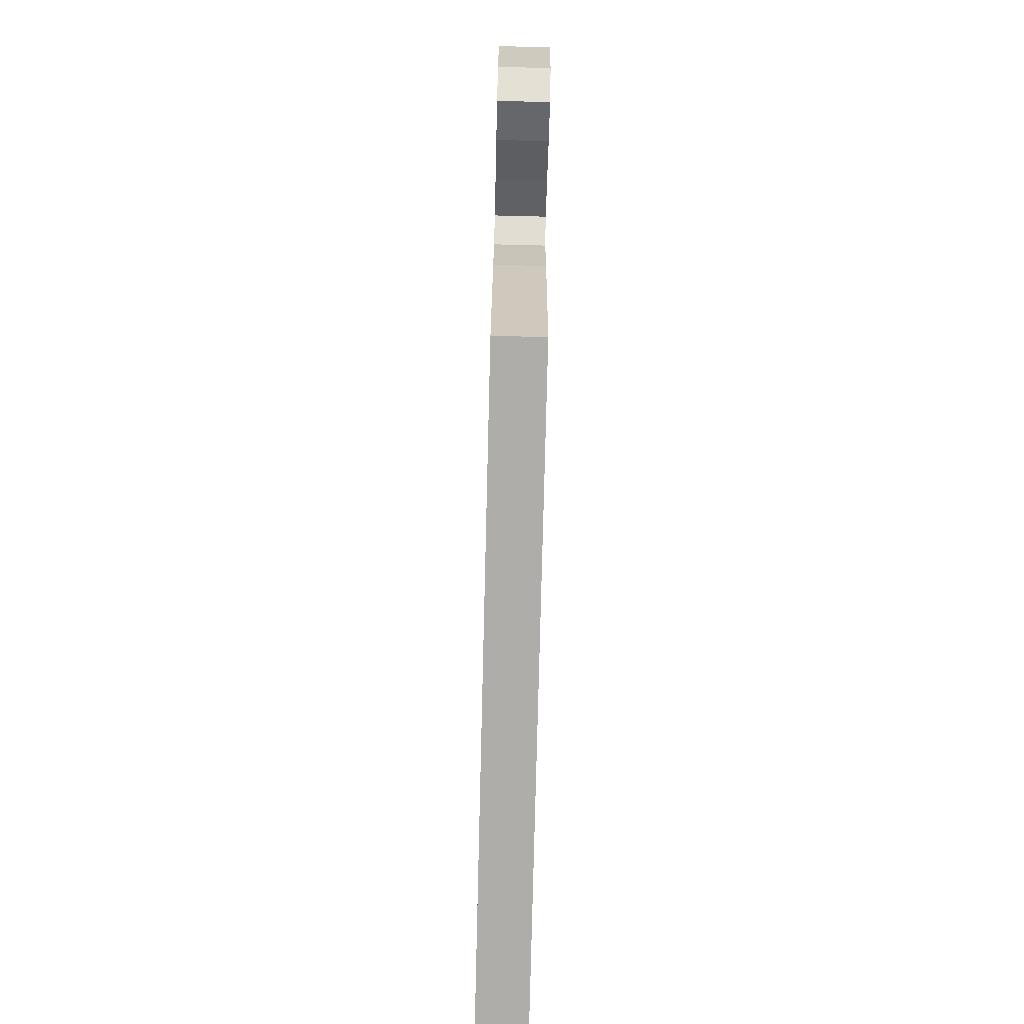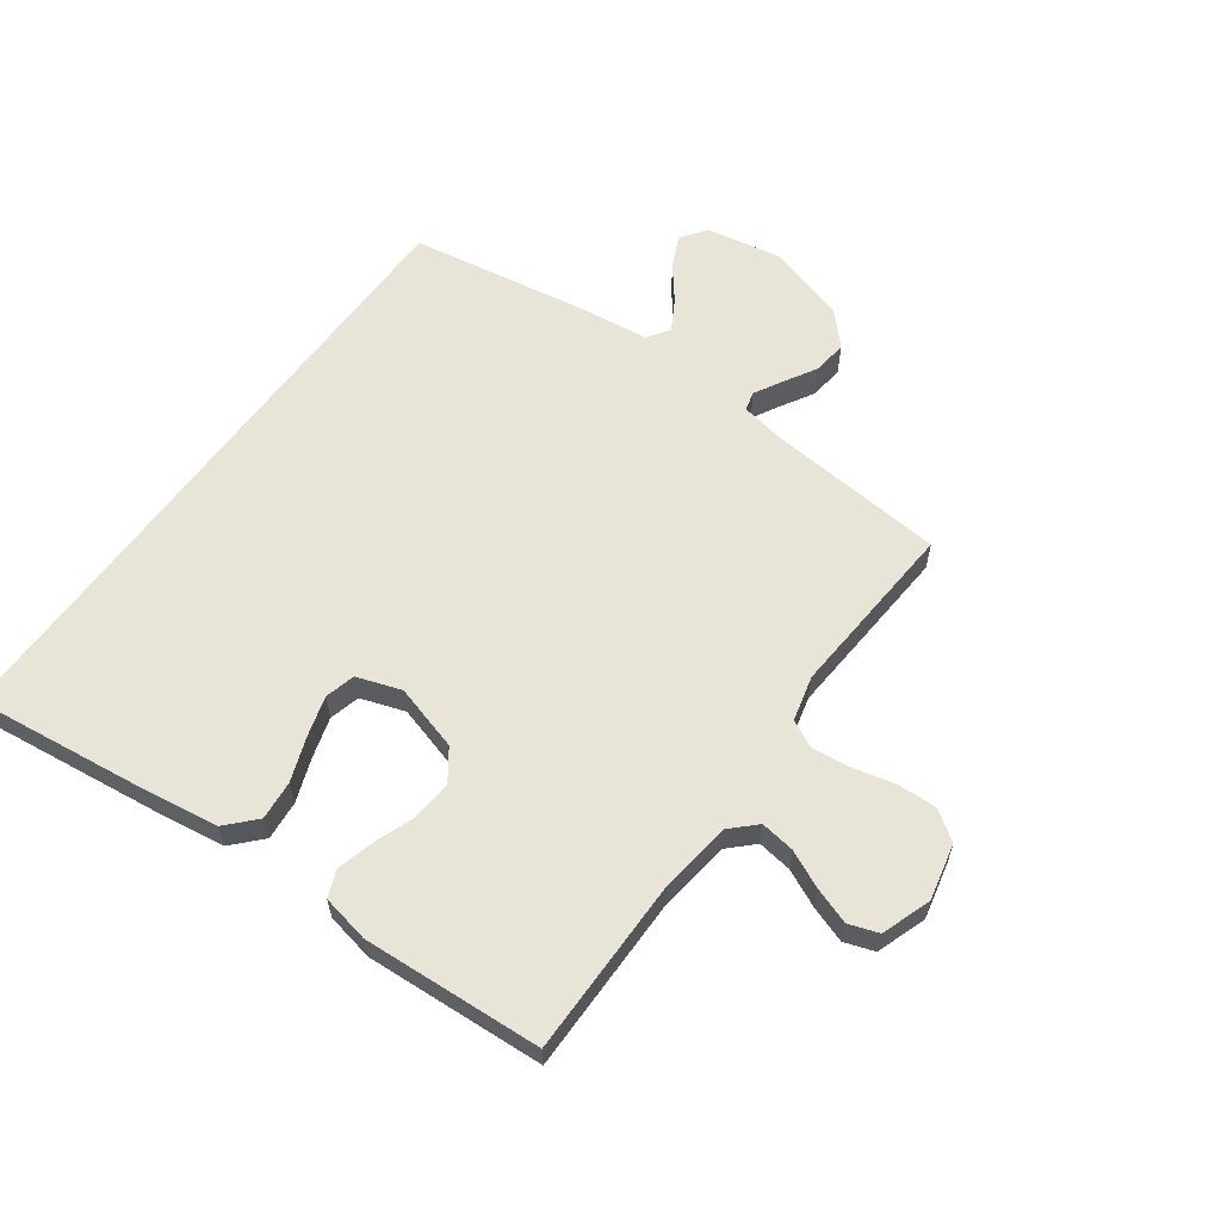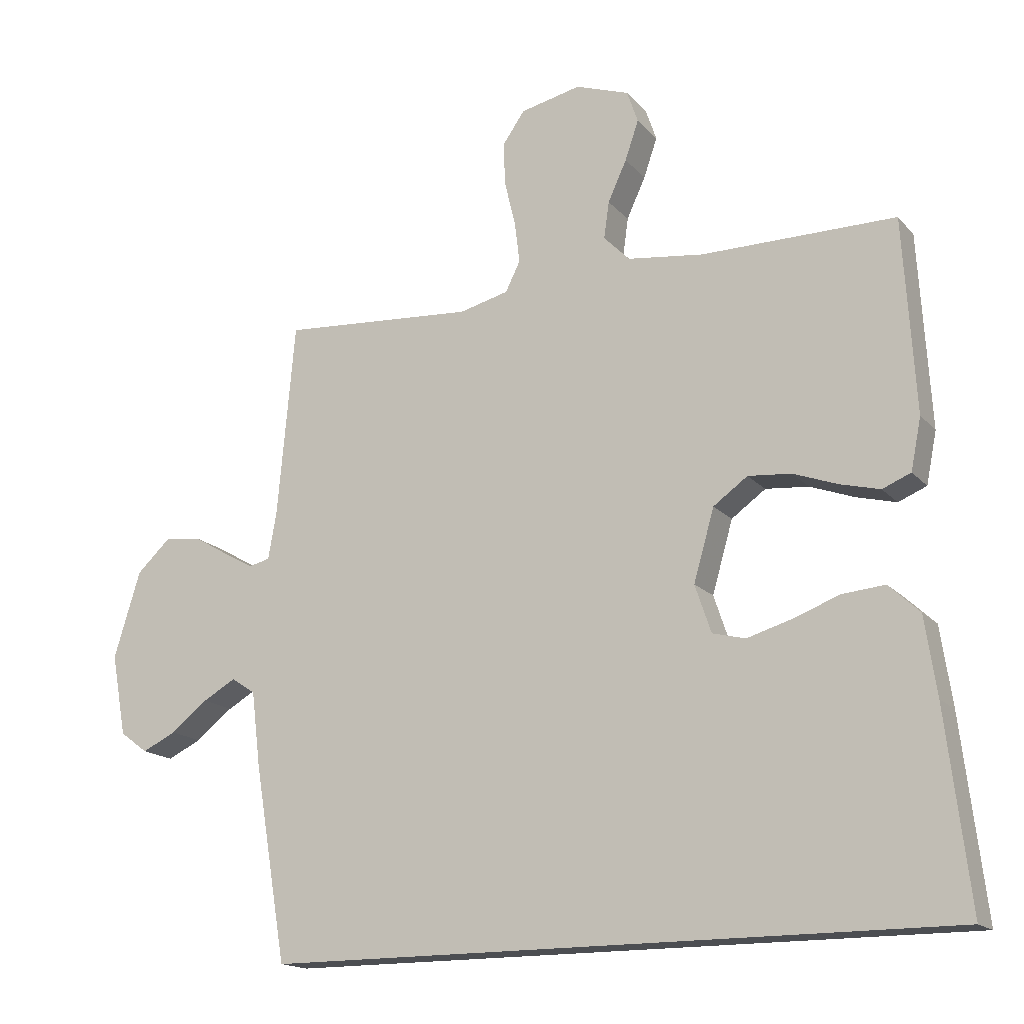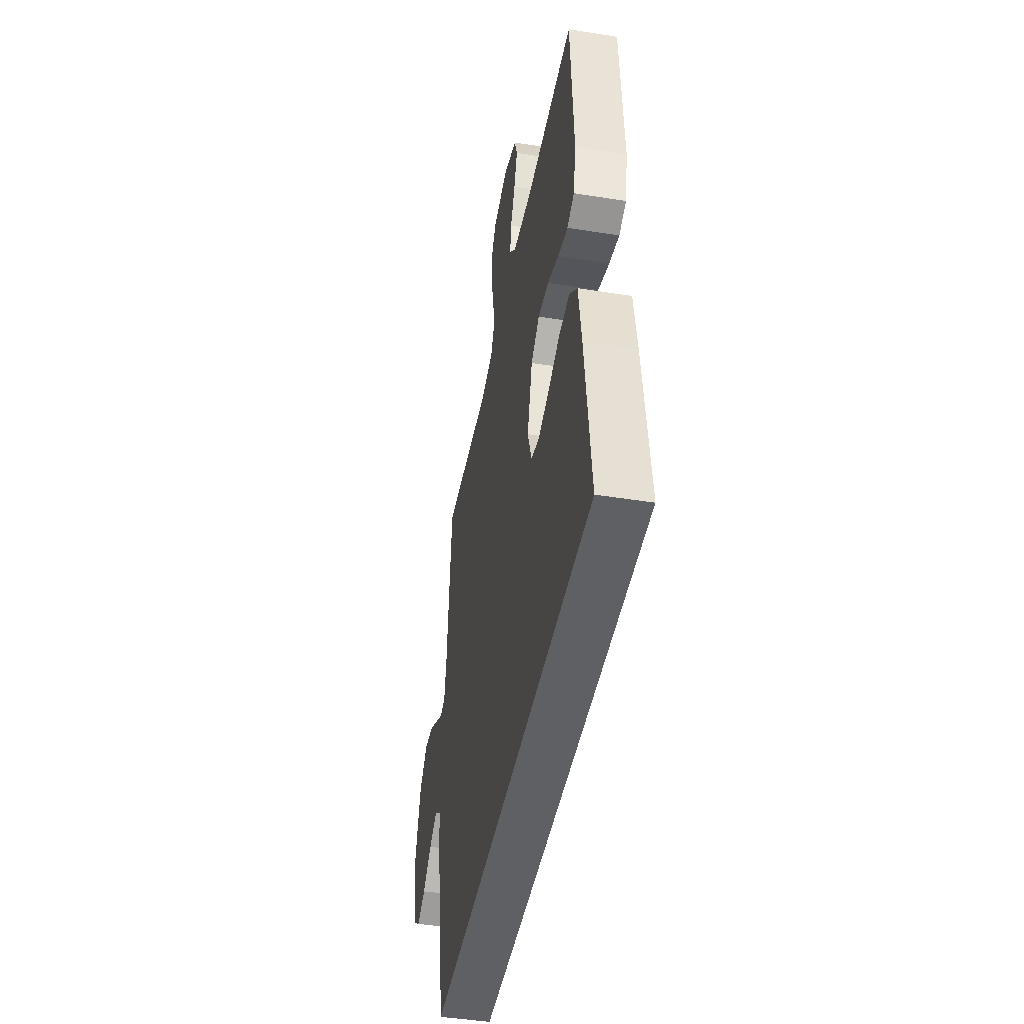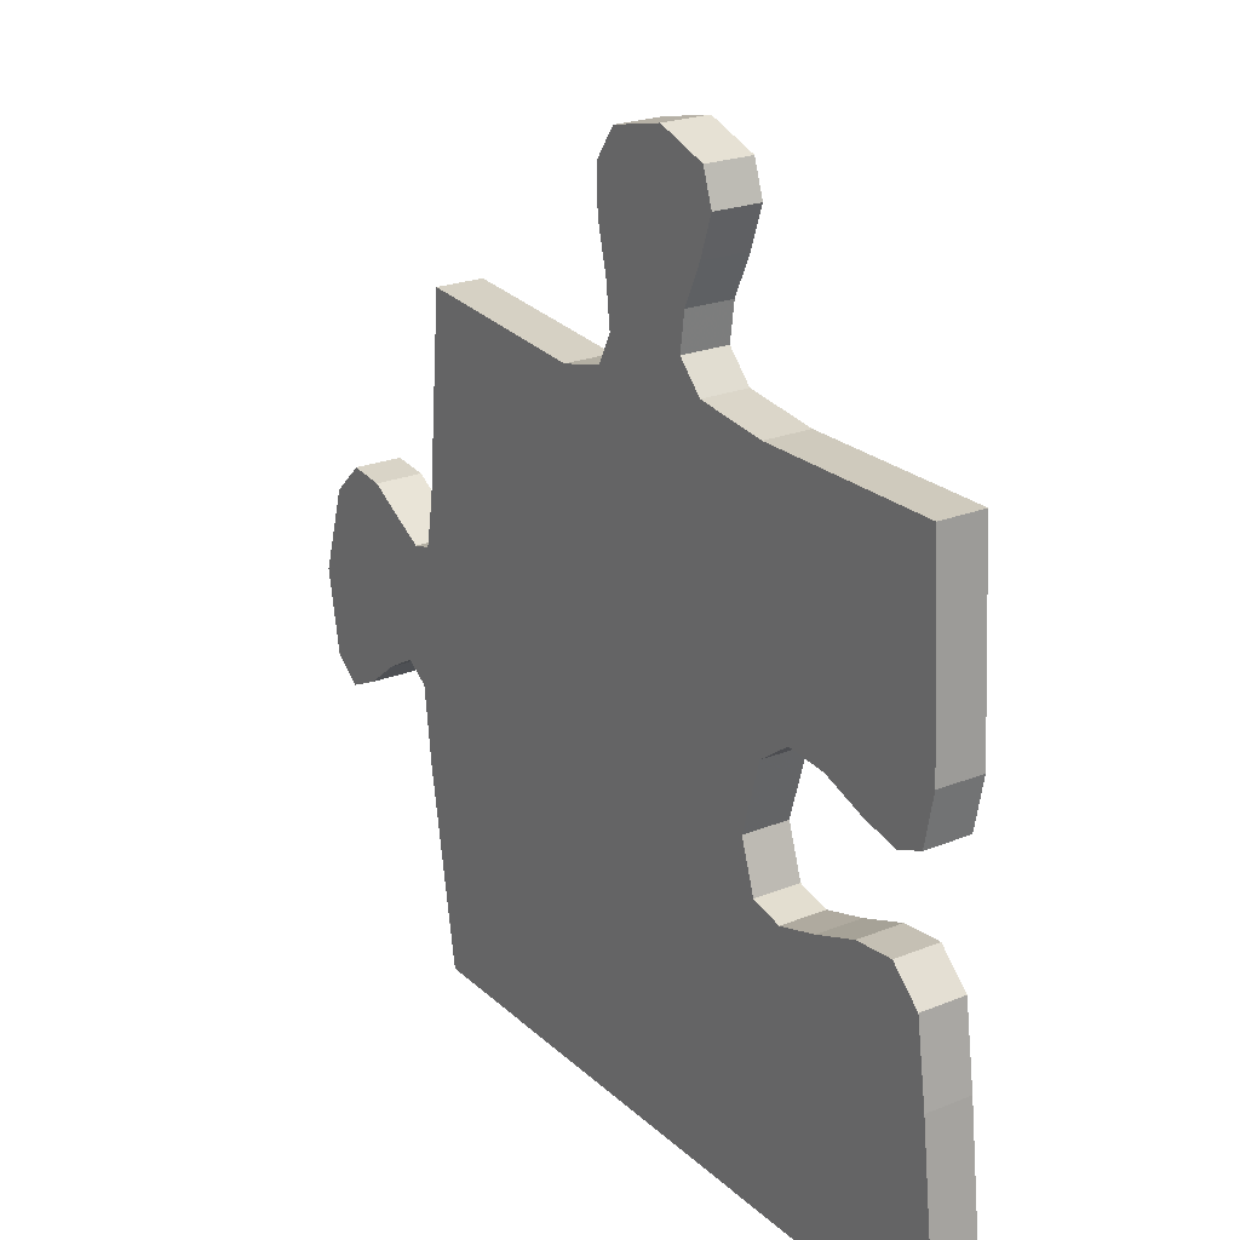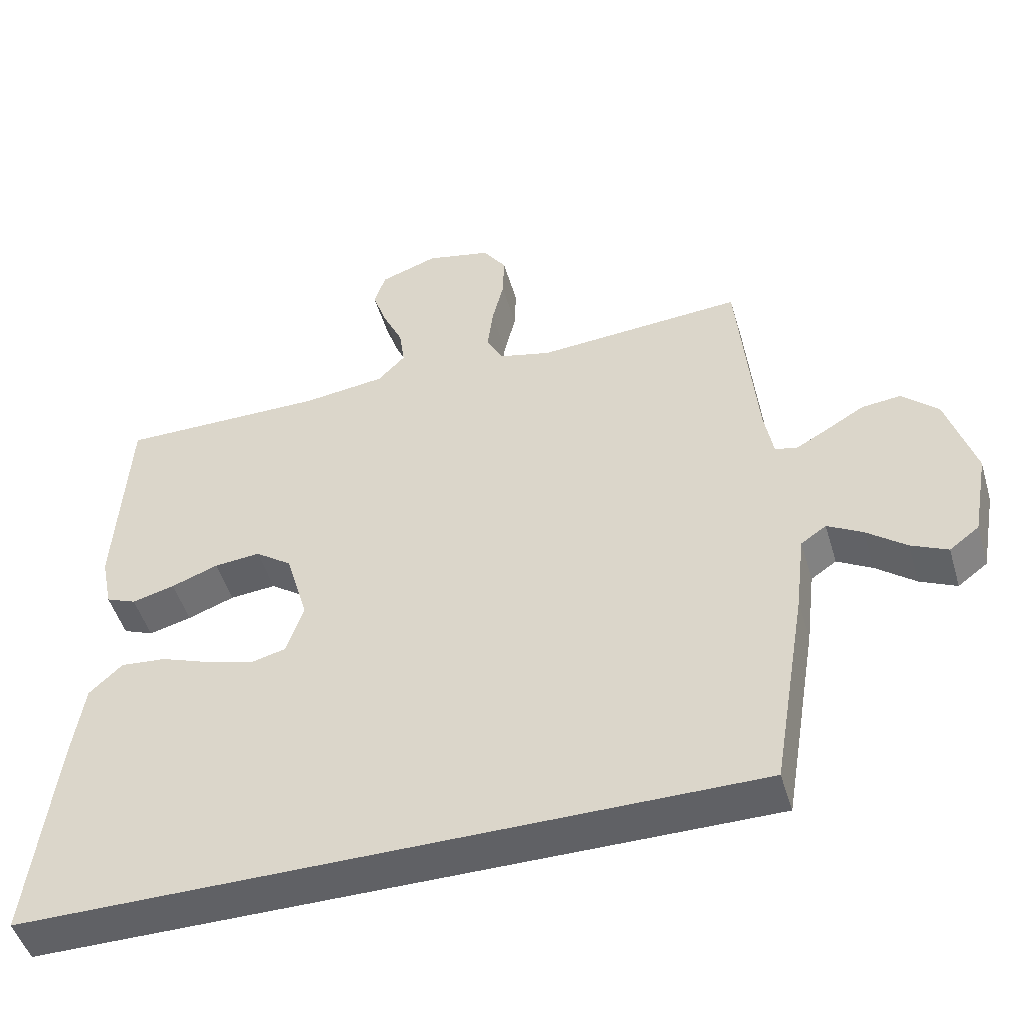
<metadata>
{"format":"obj","ext":"obj","renderer":"f3d","projection":"perspective","resolution":1024,"background":"white","views":[{"elev":-77.4,"azim":88.6,"up":"+Z"},{"elev":60.5,"azim":-54.0,"up":"+Y"},{"elev":-16.5,"azim":-153.1,"up":"+Z"},{"elev":-44.9,"azim":-100.5,"up":"+Z"},{"elev":23.2,"azim":-124.1,"up":"+Z"},{"elev":-48.6,"azim":16.4,"up":"+Z"}]}
</metadata>
<code>
v -0.561 0.07 -0.5
v -0.525 0.07 -0.2
v -0.507 0.07 -0.079
v -0.459 0.07 -0.034
v -0.393 0.07 -0.04
v -0.32 0.07 -0.067
v -0.252 0.07 -0.087
v -0.201 0.07 -0.074
v -0.176 0.07 0
v -0.208 0.07 0.111
v -0.261 0.07 0.149
v -0.328 0.07 0.143
v -0.396 0.07 0.118
v -0.458 0.07 0.102
v -0.502 0.07 0.12
v -0.518 0.07 0.2
v -0.5 0.07 0.5
v -0.2 0.07 0.499
v -0.082 0.07 0.514
v -0.042 0.07 0.555
v -0.05 0.07 0.612
v -0.079 0.07 0.675
v -0.1 0.07 0.736
v -0.083 0.07 0.786
v 0 0.07 0.815
v 0.094 0.07 0.794
v 0.128 0.07 0.745
v 0.126 0.07 0.679
v 0.109 0.07 0.609
v 0.101 0.07 0.544
v 0.124 0.07 0.498
v 0.2 0.07 0.479
v 0.5 0.07 0.5
v 0.527 0.07 0.2
v 0.54 0.07 0.127
v 0.572 0.07 0.119
v 0.619 0.07 0.145
v 0.674 0.07 0.177
v 0.731 0.07 0.183
v 0.783 0.07 0.134
v 0.824 0.07 0
v 0.801 0.07 -0.126
v 0.758 0.07 -0.158
v 0.705 0.07 -0.133
v 0.648 0.07 -0.088
v 0.597 0.07 -0.059
v 0.56 0.07 -0.084
v 0.546 0.07 -0.2
v 0.496 0.07 -0.5
v -0.561 0 -0.5
v -0.525 0 -0.2
v -0.507 0 -0.079
v -0.459 0 -0.034
v -0.393 0 -0.04
v -0.32 0 -0.067
v -0.252 0 -0.087
v -0.201 0 -0.074
v -0.176 0 0
v -0.208 0 0.111
v -0.261 0 0.149
v -0.328 0 0.143
v -0.396 0 0.118
v -0.458 0 0.102
v -0.502 0 0.12
v -0.518 0 0.2
v -0.5 0 0.5
v -0.2 0 0.499
v -0.082 0 0.514
v -0.042 0 0.555
v -0.05 0 0.612
v -0.079 0 0.675
v -0.1 0 0.736
v -0.083 0 0.786
v 0 0 0.815
v 0.094 0 0.794
v 0.128 0 0.745
v 0.126 0 0.679
v 0.109 0 0.609
v 0.101 0 0.544
v 0.124 0 0.498
v 0.2 0 0.479
v 0.5 0 0.5
v 0.527 0 0.2
v 0.54 0 0.127
v 0.572 0 0.119
v 0.619 0 0.145
v 0.674 0 0.177
v 0.731 0 0.183
v 0.783 0 0.134
v 0.824 0 0
v 0.801 0 -0.126
v 0.758 0 -0.158
v 0.705 0 -0.133
v 0.648 0 -0.088
v 0.597 0 -0.059
v 0.56 0 -0.084
v 0.546 0 -0.2
v 0.496 0 -0.5
f 47 48 49 1
f 46 47 1 2
f 42 43 44 45
f 42 45 46
f 41 42 46
f 37 38 39 40
f 36 37 40 41
f 35 36 41 46
f 32 33 34
f 31 32 34 35
f 26 27 28 29
f 26 29 30
f 25 26 30
f 24 25 30
f 21 22 23 24
f 21 24 30 31
f 15 16 17 18
f 15 18 19
f 12 13 14 15
f 12 15 19
f 11 12 19 20
f 3 4 5 6
f 3 6 7
f 2 3 7
f 46 2 7 8
f 20 21 31 35
f 10 11 20 35
f 9 10 35 46
f 8 9 46
f 50 98 97 96
f 51 50 96 95
f 94 93 92 91
f 95 94 91
f 95 91 90
f 89 88 87 86
f 90 89 86 85
f 95 90 85 84
f 83 82 81
f 84 83 81 80
f 78 77 76 75
f 79 78 75
f 79 75 74
f 79 74 73
f 73 72 71 70
f 80 79 73 70
f 67 66 65 64
f 68 67 64
f 64 63 62 61
f 68 64 61
f 69 68 61 60
f 55 54 53 52
f 56 55 52
f 56 52 51
f 57 56 51 95
f 84 80 70 69
f 84 69 60 59
f 95 84 59 58
f 95 58 57
f 1 50 51 2
f 2 51 52 3
f 3 52 53 4
f 4 53 54 5
f 5 54 55 6
f 6 55 56 7
f 7 56 57 8
f 8 57 58 9
f 9 58 59 10
f 10 59 60 11
f 11 60 61 12
f 12 61 62 13
f 13 62 63 14
f 14 63 64 15
f 15 64 65 16
f 16 65 66 17
f 17 66 67 18
f 18 67 68 19
f 19 68 69 20
f 20 69 70 21
f 21 70 71 22
f 22 71 72 23
f 23 72 73 24
f 24 73 74 25
f 25 74 75 26
f 26 75 76 27
f 27 76 77 28
f 28 77 78 29
f 29 78 79 30
f 30 79 80 31
f 31 80 81 32
f 32 81 82 33
f 33 82 83 34
f 34 83 84 35
f 35 84 85 36
f 36 85 86 37
f 37 86 87 38
f 38 87 88 39
f 39 88 89 40
f 40 89 90 41
f 41 90 91 42
f 42 91 92 43
f 43 92 93 44
f 44 93 94 45
f 45 94 95 46
f 46 95 96 47
f 47 96 97 48
f 48 97 98 49
f 49 98 50 1

</code>
